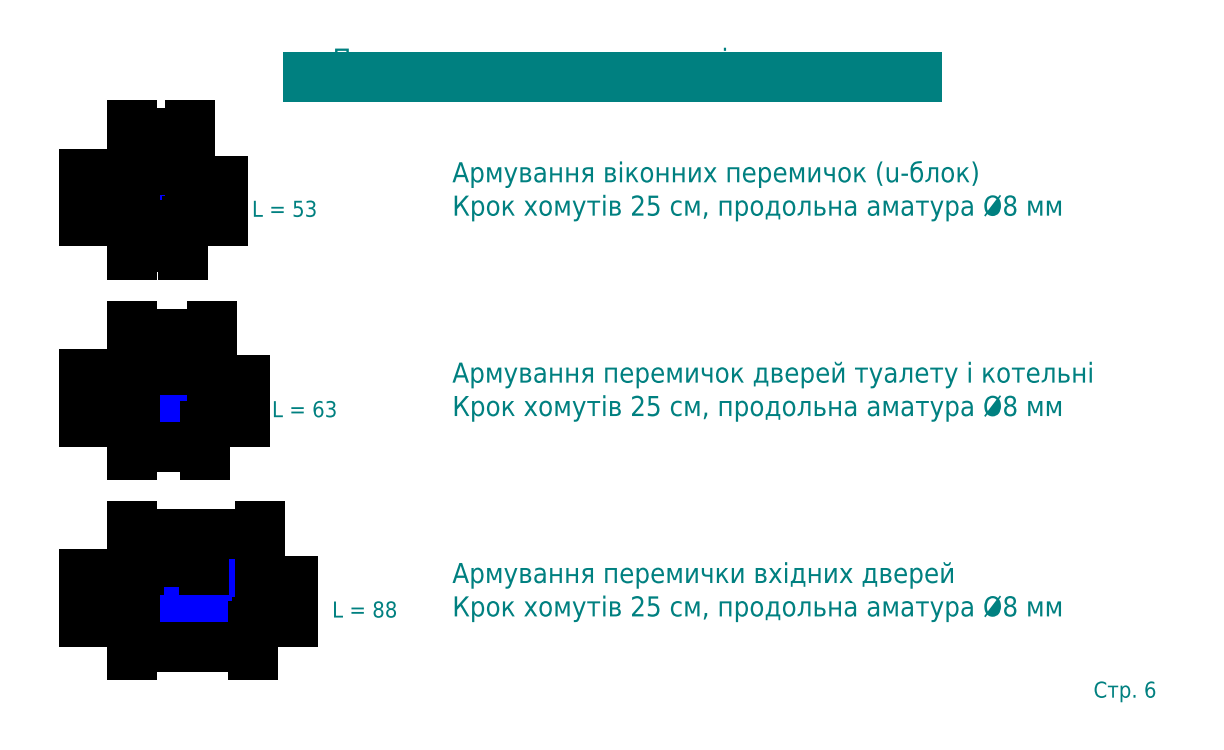
<metadata>
{"format":"dxf","ext":"dxf","renderer":"ezdxf+matplotlib","layout":"modelspace","background":"white","min_lineweight":24,"dpi":150}
</metadata>
<code>
0
SECTION
2
ENTITIES
0
HATCH
8
metal
10
0
20
0
30
0
210
0
220
0
230
1
2
SOLID
70
    1
71
    0
91
    1
92
    0
93
    1
72
    2
10
30.8
20
10.8
40
0.4
50
0
51
360
73
    1
97
    0
75
    0
76
    1
98
    0
0
HATCH
8
metal
10
0
20
0
30
0
210
0
220
0
230
1
2
SOLID
70
    1
71
    0
91
    1
92
    0
93
    1
72
    2
10
30.8
20
1.2
40
0.4
50
0
51
360
73
    1
97
    0
75
    0
76
    1
98
    0
0
HATCH
8
metal
10
0
20
0
30
0
210
0
220
0
230
1
2
SOLID
70
    1
71
    0
91
    1
92
    0
93
    1
72
    2
10
1.2
20
1.2
40
0.4
50
0
51
360
73
    1
97
    0
75
    0
76
    1
98
    0
0
HATCH
8
metal
10
0
20
0
30
0
210
0
220
0
230
1
2
SOLID
70
    1
71
    0
91
    1
92
    0
93
    1
72
    2
10
1.2
20
10.8
40
0.4
50
0
51
360
73
    1
97
    0
75
    0
76
    1
98
    0
0
HATCH
8
metal
10
0
20
0
30
0
210
0
220
0
230
1
2
SOLID
70
    1
71
    0
91
    1
92
    0
93
    1
72
    2
10
1.2
20
60.8
40
0.4
50
0
51
360
73
    1
97
    0
75
    0
76
    1
98
    0
0
HATCH
8
metal
10
0
20
0
30
0
210
0
220
0
230
1
2
SOLID
70
    1
71
    0
91
    1
92
    0
93
    1
72
    2
10
1.2
20
51.2
40
0.4
50
0
51
360
73
    1
97
    0
75
    0
76
    1
98
    0
0
HATCH
8
metal
10
0
20
0
30
0
210
0
220
0
230
1
2
SOLID
70
    1
71
    0
91
    1
92
    0
93
    1
72
    2
10
18.8
20
51.2
40
0.4
50
0
51
360
73
    1
97
    0
75
    0
76
    1
98
    0
0
HATCH
8
metal
10
0
20
0
30
0
210
0
220
0
230
1
2
SOLID
70
    1
71
    0
91
    1
92
    0
93
    1
72
    2
10
18.8
20
60.8
40
0.4
50
0
51
360
73
    1
97
    0
75
    0
76
    1
98
    0
0
HATCH
8
metal
10
0
20
0
30
0
210
0
220
0
230
1
2
SOLID
70
    1
71
    0
91
    1
92
    0
93
    1
72
    2
10
1.2
20
101.2
40
0.4
50
0
51
360
73
    1
97
    0
75
    0
76
    1
98
    0
0
HATCH
8
metal
10
0
20
0
30
0
210
0
220
0
230
1
2
SOLID
70
    1
71
    0
91
    1
92
    0
93
    1
72
    2
10
1.2
20
110.6
40
0.4
50
0
51
360
73
    1
97
    0
75
    0
76
    1
98
    0
0
HATCH
8
metal
10
0
20
0
30
0
210
0
220
0
230
1
2
SOLID
70
    1
71
    0
91
    1
92
    0
93
    1
72
    2
10
13.4
20
110.6
40
0.4
50
0
51
360
73
    1
97
    0
75
    0
76
    1
98
    0
0
HATCH
8
metal
10
0
20
0
30
0
210
0
220
0
230
1
2
SOLID
70
    1
71
    0
91
    1
92
    0
93
    1
72
    2
10
13.4
20
101.2
40
0.4
50
0
51
360
73
    1
97
    0
75
    0
76
    1
98
    0
0
CIRCLE
8
metal
10
1.2
20
101.2
40
0.4
0
CIRCLE
8
metal
10
1.2
20
110.6
40
0.4
0
CIRCLE
8
metal
10
13.4
20
110.6
40
0.4
0
CIRCLE
8
metal
10
13.4
20
101.2
40
0.4
0
LWPOLYLINE
8
metal
90
    8
70
    1
43
0
10
12.9
20
100.6
42
0.4142
10
14
20
101.7
10
14
20
110.1
42
0.4142
10
12.9
20
111.2
10
1.7
20
111.2
42
0.4142
10
0.6
20
110.1
10
0.6
20
101.7
42
0.4142
10
1.7
20
100.6
0
LWPOLYLINE
8
metal
90
    8
70
    1
43
0
10
12.9
20
100
42
0.4142
10
14.6
20
101.7
10
14.6
20
110.1
42
0.4142
10
12.9
20
111.8
10
1.7
20
111.8
42
0.4142
10
0
20
110.1
10
0
20
101.7
42
0.4142
10
1.7
20
100
0
LINE
8
metal
10
4.8
20
111.8
11
4.8
21
111.2
0
LINE
8
metal
10
9.8
20
111.8
11
9.8
21
111.2
0
DIMENSION
8
rozmir_zagib
2
*D1
10
1.7
20
114.7
30
0
11
5.75
21
117.7
31
0
70
   32
71
    5
72
    0
3
Standard
53
0
210
0
220
0
230
1
13
9.8
23
111.8
33
0
14
1.7
24
111.8
34
0
0
DIMENSION
8
rozmir_zagib
2
*D2
10
-3.1
20
101.7
30
0
11
-6.1
21
106.8
31
0
70
   32
71
    5
72
    0
3
Standard
53
0
210
0
220
0
230
1
13
1.7
23
111.8
33
0
14
0
24
101.7
34
0
50
90
0
DIMENSION
8
rozmir_zagib
2
*D3
10
12.9
20
93.7
30
0
11
6.45
21
96.7
31
0
70
   32
71
    5
72
    0
3
Standard
53
0
210
0
220
0
230
1
13
0
23
101.7
33
0
14
12.9
24
100
34
0
0
DIMENSION
8
rozmir_zagib
2
*D4
10
20.9
20
110.1
30
0
11
17.9
21
105.1
31
0
70
   32
71
    5
72
    0
3
Standard
53
0
210
0
220
0
230
1
13
12.9
23
100
33
0
14
14.6
24
110.1
34
0
50
90
0
DIMENSION
8
rozmir
2
*D5
10
14
20
122
30
0
11
7.3
21
125
31
0
70
   32
71
    5
3
Standard
53
0
210
0
220
0
230
1
13
-2.842e-14
23
110.1
33
0
14
14.6
24
110.1
34
0
0
DIMENSION
8
rozmir
2
*D6
10
-10
20
112
30
0
11
-13
21
105.9
31
0
70
   32
71
    5
3
Standard
53
0
210
0
220
0
230
1
13
1.7
23
100
33
0
14
1.7
24
111.8
34
0
50
90
0
MTEXT
8
rozmir_zagib
10
30
20
100
30
0
40
4
41
17.11
71
    7
72
    1
1
L = 53
7
cyrillic_ii
210
0
220
0
230
1
50
0
73
    2
44
1
0
CIRCLE
8
metal
10
1.2
20
60.8
40
0.4
0
CIRCLE
8
metal
10
1.2
20
51.2
40
0.4
0
DIMENSION
8
rozmir_zagib
2
*D7
10
-3.1
20
51.9
30
0
11
-6.1
21
56.85
31
0
70
   32
71
    5
72
    0
3
Standard
53
0
210
0
220
0
230
1
13
1.7
23
62
33
0
14
-2.842e-14
24
51.7
34
0
50
90
0
CIRCLE
8
metal
10
18.8
20
60.8
40
0.4
0
CIRCLE
8
metal
10
18.8
20
51.2
40
0.4
0
LWPOLYLINE
8
metal
90
    8
70
    1
43
0
10
18.3
20
50.6
42
0.4142
10
19.4
20
51.7
10
19.4
20
60.3
42
0.4142
10
18.3
20
61.4
10
1.7
20
61.4
42
0.4142
10
0.6
20
60.3
10
0.6
20
51.7
42
0.4142
10
1.7
20
50.6
0
LWPOLYLINE
8
metal
90
    8
70
    1
43
0
10
18.3
20
50
42
0.4142
10
20
20
51.7
10
20
20
60.3
42
0.4142
10
18.3
20
62
10
1.7
20
62
42
0.4142
10
-1.421e-13
20
60.3
10
-2.309e-14
20
51.7
42
0.4142
10
1.7
20
50
0
DIMENSION
8
rozmir_zagib
2
*D8
10
12.9
20
43.7
30
0
11
9.15
21
46.7
31
0
70
   32
71
    5
72
    0
3
Standard
53
0
210
0
220
0
230
1
13
-2.842e-14
23
51.7
33
0
14
18.3
24
50
34
0
0
DIMENSION
8
rozmir_zagib
2
*D9
10
26.3
20
60.3
30
0
11
23.3
21
55.15
31
0
70
   32
71
    5
72
    0
3
Standard
53
0
210
0
220
0
230
1
13
18.3
23
50
33
0
14
20
24
60.3
34
0
50
90
0
LINE
8
metal
10
8
20
62
11
8
21
61.4
0
LINE
8
metal
10
13
20
62
11
13
21
61.4
0
DIMENSION
8
rozmir_zagib
2
*D10
10
1.7
20
64.9
30
0
11
7.35
21
67.9
31
0
70
   32
71
    5
72
    0
3
Standard
53
0
210
0
220
0
230
1
13
13
23
62
33
0
14
1.7
24
62
34
0
0
DIMENSION
8
rozmir
2
*D11
10
-10
20
62
30
0
11
-13
21
56
31
0
70
   32
71
    5
3
Standard
53
0
210
0
220
0
230
1
13
1.7
23
50
33
0
14
1.7
24
62
34
0
50
90
0
DIMENSION
8
rozmir
2
*D12
10
20
20
72
30
0
11
10
21
75
31
0
70
   32
71
    5
3
Standard
53
0
210
0
220
0
230
1
13
0
23
60.3
33
0
14
20
24
60.3
34
0
0
MTEXT
8
rozmir_zagib
10
35
20
50
30
0
40
4
41
17.11
71
    7
72
    1
1
L = 63
7
cyrillic_ii
210
0
220
0
230
1
50
0
73
    2
44
1
0
CIRCLE
8
metal
10
1.2
20
10.8
40
0.4
0
CIRCLE
8
metal
10
1.2
20
1.2
40
0.4
0
DIMENSION
8
rozmir_zagib
2
*D13
10
-3.1
20
1.9
30
0
11
-6.1
21
6.85
31
0
70
   32
71
    5
72
    0
3
Standard
53
0
210
0
220
0
230
1
13
1.7
23
12
33
0
14
0
24
1.7
34
0
50
90
0
CIRCLE
8
metal
10
30.8
20
10.8
40
0.4
0
CIRCLE
8
metal
10
30.8
20
1.2
40
0.4
0
LWPOLYLINE
8
metal
90
    8
70
    1
43
0
10
30.3
20
0.6
42
0.4142
10
31.4
20
1.7
10
31.4
20
10.3
42
0.4142
10
30.3
20
11.4
10
1.7
20
11.4
42
0.4142
10
0.6
20
10.3
10
0.6
20
1.7
42
0.4142
10
1.7
20
0.6
0
LWPOLYLINE
8
metal
90
    8
70
    1
43
0
10
30.3
20
-3.775e-15
42
0.4142
10
32
20
1.7
10
32
20
10.3
42
0.4142
10
30.3
20
12
10
1.7
20
12
42
0.4142
10
-5.684e-14
20
10.3
10
-1.938e-13
20
1.7
42
0.4142
10
1.7
20
-3.553e-15
0
DIMENSION
8
rozmir_zagib
2
*D14
10
12.9
20
-6.3
30
0
11
15.15
21
-3.3
31
0
70
   32
71
    5
72
    0
3
Standard
53
0
210
0
220
0
230
1
13
0
23
1.7
33
0
14
30.3
24
-3.553e-15
34
0
0
DIMENSION
8
rozmir_zagib
2
*D15
10
38.3
20
10.3
30
0
11
35.3
21
5.15
31
0
70
   32
71
    5
72
    0
3
Standard
53
0
210
0
220
0
230
1
13
30.3
23
-3.553e-15
33
0
14
32
24
10.3
34
0
50
90
0
LINE
8
metal
10
13
20
12
11
13
21
11.4
0
LINE
8
metal
10
18
20
12
11
18
21
11.4
0
DIMENSION
8
rozmir_zagib
2
*D16
10
1.7
20
14.9
30
0
11
9.85
21
17.9
31
0
70
   32
71
    5
72
    0
3
Standard
53
0
210
0
220
0
230
1
13
18
23
12
33
0
14
1.7
24
12
34
0
0
DIMENSION
8
rozmir
2
*D17
10
-10
20
12
30
0
11
-13
21
6
31
0
70
   32
71
    5
3
Standard
53
0
210
0
220
0
230
1
13
1.7
23
1.421e-14
33
0
14
1.7
24
12
34
0
50
90
0
DIMENSION
8
rozmir
2
*D18
10
32
20
22
30
0
11
16
21
25
31
0
70
   32
71
    5
3
Standard
53
0
210
0
220
0
230
1
13
5.684e-14
23
10.3
33
0
14
32
24
10.3
34
0
0
MTEXT
8
rozmir_zagib
10
50
20
0
30
0
40
4
41
17.11
71
    7
72
    1
1
L = 88
7
cyrillic_ii
210
0
220
0
230
1
50
0
73
    2
44
1
0
MTEXT
8
tekst
10
80
20
100
30
0
40
5
41
169.9
71
    7
72
    1
1
Армування віконних перемичок (u-блок)\PКрок хомутів 25 см, продольна аматура %%C8 мм
7
cyrillic_ii
210
0
220
0
230
1
50
0
73
    2
44
1
0
MTEXT
8
tekst
10
240
20
-20
30
0
40
4
41
16.33
71
    7
72
    1
1
Стр. 6
7
cyrillic_ii
210
0
220
0
230
1
50
360
73
    2
44
1
0
MTEXT
8
tekst
10
120
20
140
30
0
40
5
41
150.1
71
    5
72
    1
1
Перетини арматурних каркасів перемичок
7
cyrillic_ii
210
0
220
0
230
1
50
0
73
    2
44
1
0
LINE
8
tekst
10
44
20
136
11
196
21
136
0
MTEXT
8
tekst
10
80
20
0
30
0
40
5
41
169.9
71
    7
72
    1
1
Армування перемички вхідних дверей\PКрок хомутів 25 см, продольна аматура %%C8 мм
7
cyrillic_ii
210
0
220
0
230
1
50
0
73
    2
44
1
0
MTEXT
8
tekst
10
80
20
50
30
0
40
5
41
175.4
71
    7
72
    1
1
Армування перемичок дверей туалету і котельні\PКрок хомутів 25 см, продольна аматура %%C8 мм
7
cyrillic_ii
210
0
220
0
230
1
50
0
73
    2
44
1
0
ENDSEC
0
EOF

</code>
